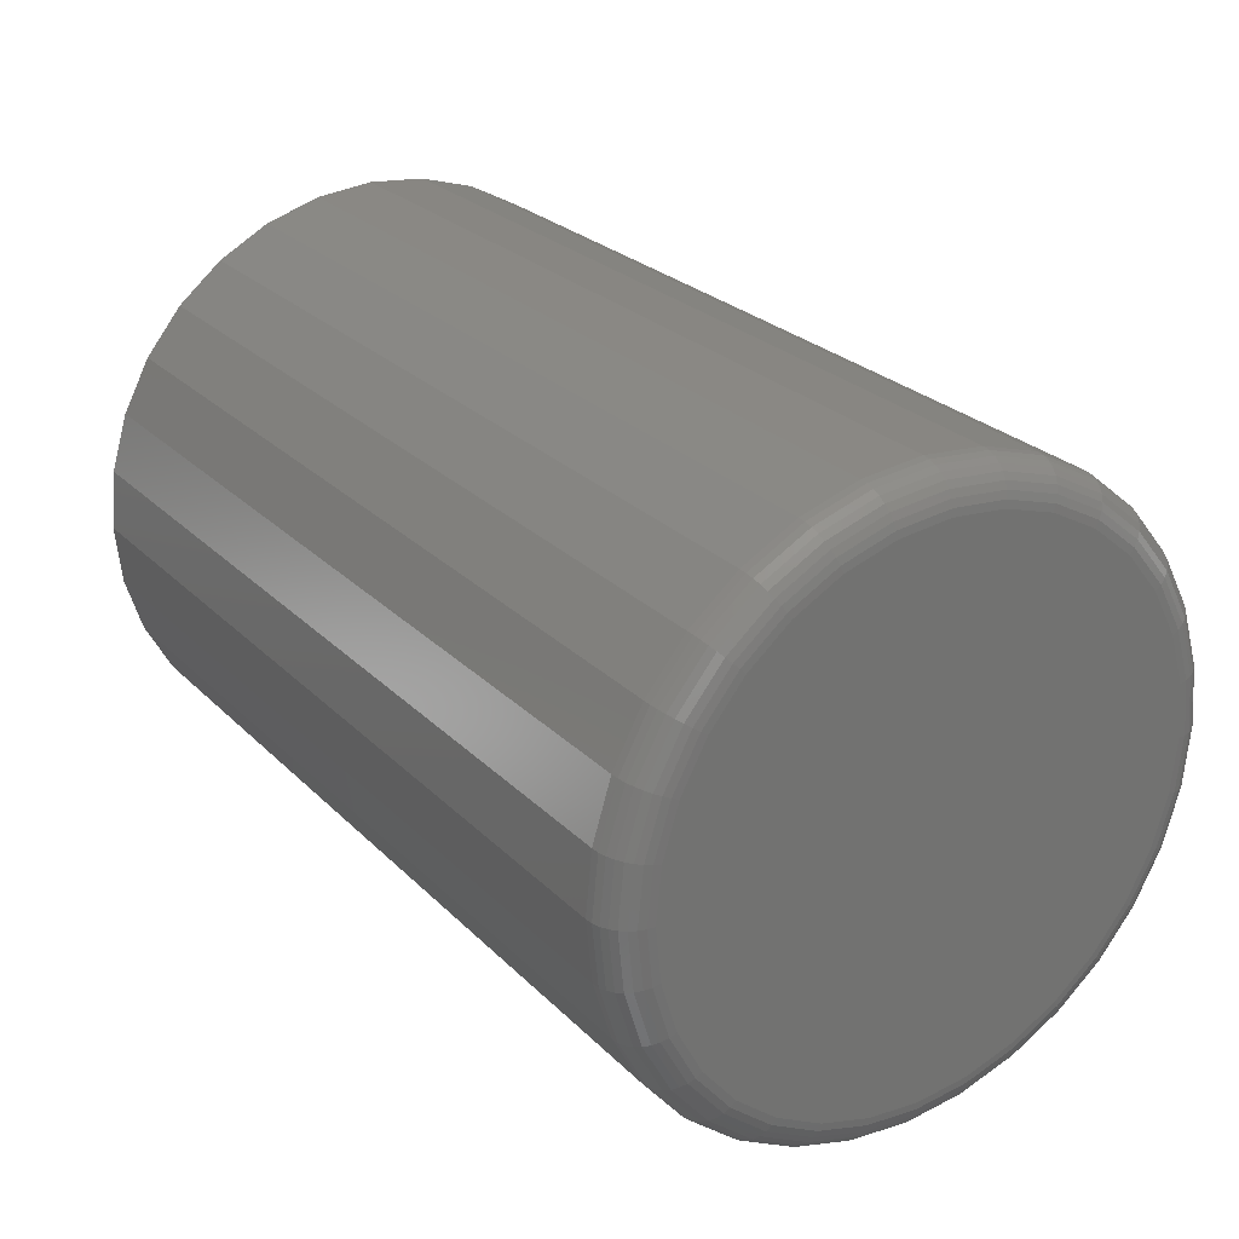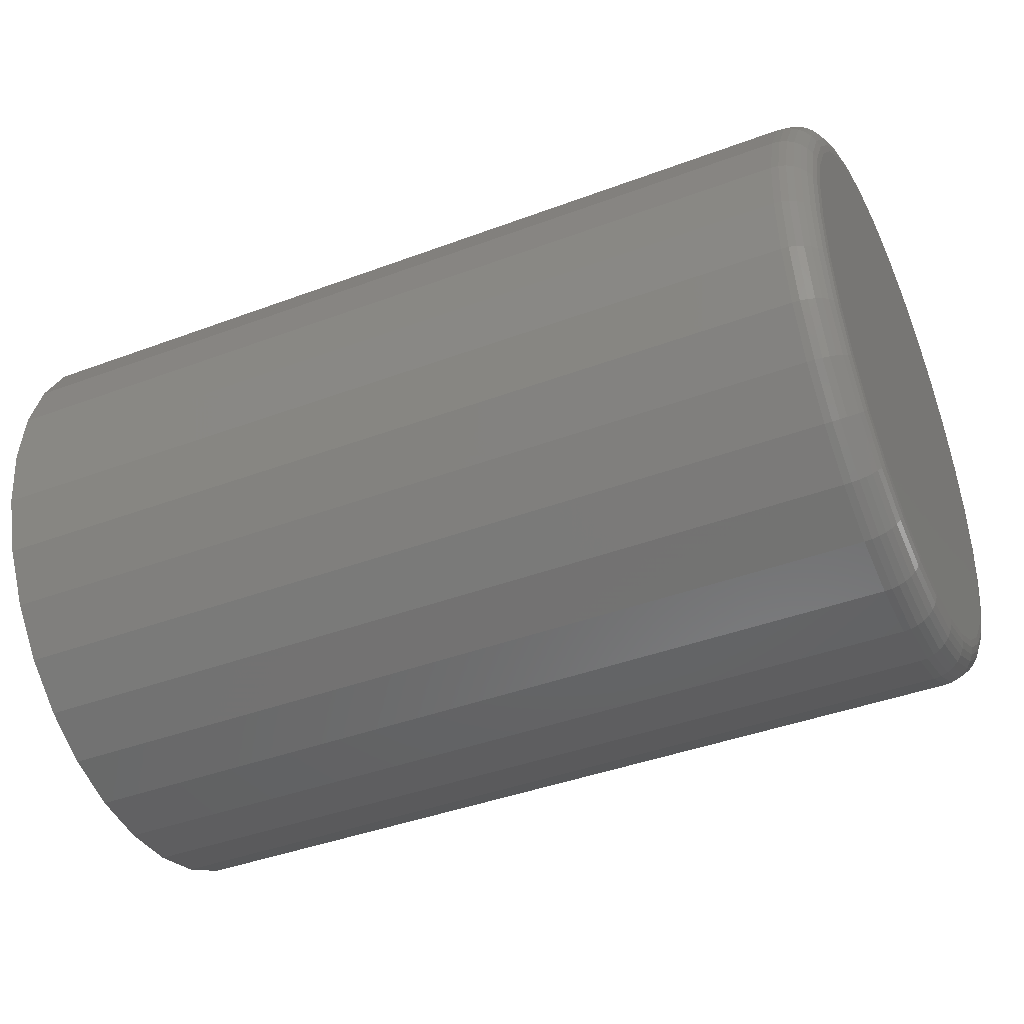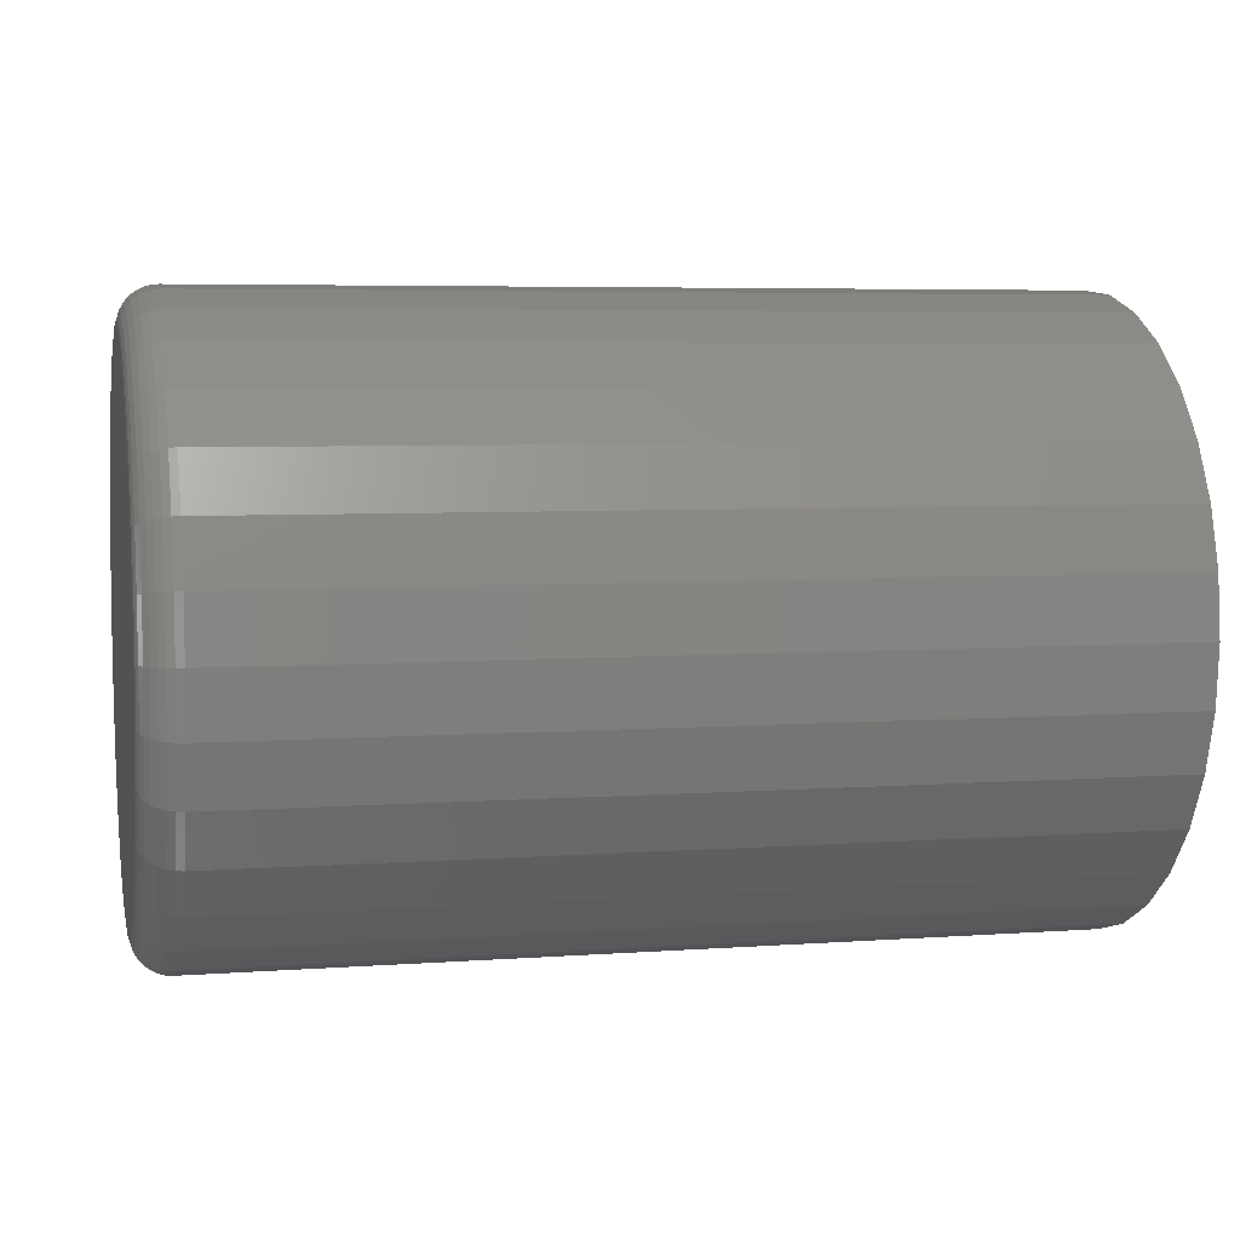
<metadata>
{"format":"stl","ext":"stl","renderer":"f3d","projection":"perspective","resolution":1024,"background":"white","views":[{"elev":25.8,"azim":56.5,"up":"+Y"},{"elev":-41.4,"azim":24.4,"up":"+Z"},{"elev":5.5,"azim":167.2,"up":"+Z"}]}
</metadata>
<code>
# stl→obj: 320 verts, 636 faces
v 0.75 -0.04056 0.2171
v 0.75 0.04582 0.2171
v 0.75 0.002632 0.2214
v 0.75 -0.08209 0.2045
v 0.75 0.08735 0.2045
v 0.75 0.08735 -0.2045
v 0.75 -0.04056 -0.2171
v 0.75 0.04582 -0.2171
v 0.75 0.002632 -0.2214
v 0.75 0.1256 0.1841
v 0.75 -0.1204 0.1841
v 0.75 0.1592 0.1565
v 0.75 -0.1539 0.1565
v 0.75 0.1867 0.123
v 0.75 -0.1814 0.123
v 0.75 0.2072 0.08472
v 0.75 -0.2019 0.08472
v 0.75 0.2198 0.04319
v 0.75 -0.2145 0.04319
v 0.75 0.224 -1.281e-16
v 0.75 -0.2188 -1.18e-16
v 0.75 0.2198 -0.04319
v 0.75 -0.2145 -0.04319
v 0.75 0.2072 -0.08472
v 0.75 -0.2019 -0.08472
v 0.75 0.1867 -0.123
v 0.75 -0.1814 -0.123
v 0.75 0.1592 -0.1565
v 0.75 -0.1539 -0.1565
v 0.75 0.1256 -0.1841
v 0.75 -0.1204 -0.1841
v 0.75 -0.08209 -0.2045
v 0 0.2553 -3.094e-17
v 0.7188 0.2553 -3.172e-16
v 0 0.2504 -0.04929
v 0.7188 0.2504 -0.04929
v 0 0.236 -0.09668
v 0.7188 0.236 -0.09668
v 0 0.2127 -0.1404
v 0.7188 0.2127 -0.1404
v 0 0.1813 -0.1786
v 0.7188 0.1813 -0.1786
v 0 0.143 -0.2101
v 0.7188 0.143 -0.2101
v 0 0.09931 -0.2334
v 0.7188 0.09931 -0.2334
v 0 0.05192 -0.2478
v 0.7188 0.05192 -0.2478
v 0 0.002632 -0.2526
v 0.7188 0.002632 -0.2526
v 0 -0.04665 -0.2478
v 0.7188 -0.04665 -0.2478
v 0 -0.09405 -0.2334
v 0.7188 -0.09405 -0.2334
v 0 -0.1377 -0.2101
v 0.7188 -0.1377 -0.2101
v 0 -0.176 -0.1786
v 0.7188 -0.176 -0.1786
v 0 -0.2074 -0.1404
v 0.7188 -0.2074 -0.1404
v 0 -0.2308 -0.09668
v 0.7188 -0.2308 -0.09668
v 0 -0.2451 -0.04929
v 0.7188 -0.2451 -0.04929
v 0 -0.25 3.094e-17
v 0.7188 -0.25 3.094e-17
v 0 -0.2451 0.04929
v 0.7188 -0.2451 0.04929
v 0 -0.2308 0.09668
v 0.7188 -0.2308 0.09668
v 0 -0.2074 0.1404
v 0.7188 -0.2074 0.1404
v 0 -0.176 0.1786
v 0.7188 -0.176 0.1786
v 0 -0.1377 0.2101
v 0.7188 -0.1377 0.2101
v 0 -0.09405 0.2334
v 0.7188 -0.09405 0.2334
v 0 -0.04665 0.2478
v 0.7188 -0.04665 0.2478
v 0 0.002632 0.2526
v 0.7188 0.002632 0.2526
v 0 0.05192 0.2478
v 0.7188 0.05192 0.2478
v 0 0.09931 0.2334
v 0.7188 0.09931 0.2334
v 0 0.143 0.2101
v 0.7188 0.143 0.2101
v 0 0.1813 0.1786
v 0.7188 0.1813 0.1786
v 0 0.2127 0.1404
v 0.7188 0.2127 0.1404
v 0 0.236 0.09668
v 0.7188 0.236 0.09668
v 0 0.2504 0.04929
v 0.7188 0.2504 0.04929
v 0.7494 0.2301 -2.776e-17
v 0.7494 0.2257 -0.04438
v 0.7476 0.236 -1.388e-17
v 0.7476 0.2315 -0.04552
v 0.7447 0.2414 -2.776e-17
v 0.7447 0.2368 -0.04658
v 0.7408 0.2461 -2.776e-17
v 0.7408 0.2414 -0.0475
v 0.7361 0.25 -2.776e-17
v 0.7361 0.2452 -0.04826
v 0.7307 0.2529 -2.776e-17
v 0.7307 0.2481 -0.04882
v 0.7248 0.2547 -2.776e-17
v 0.7248 0.2498 -0.04917
v 0.7494 -0.2205 -0.04438
v 0.7494 -0.2248 -1.11e-16
v 0.7476 -0.2262 -0.04552
v 0.7476 -0.2307 -9.714e-17
v 0.7447 -0.2315 -0.04658
v 0.7447 -0.2361 -1.249e-16
v 0.7408 -0.2362 -0.0475
v 0.7408 -0.2408 -1.11e-16
v 0.7361 -0.24 -0.04826
v 0.7361 -0.2447 -1.11e-16
v 0.7307 -0.2428 -0.04882
v 0.7307 -0.2476 -1.249e-16
v 0.7248 -0.2446 -0.04917
v 0.7248 -0.2494 -1.249e-16
v 0.7494 -0.2075 -0.08705
v 0.7476 -0.2129 -0.0893
v 0.7447 -0.2179 -0.09136
v 0.7408 -0.2223 -0.09318
v 0.7361 -0.2259 -0.09466
v 0.7307 -0.2286 -0.09577
v 0.7248 -0.2302 -0.09645
v 0.7494 -0.1865 -0.1264
v 0.7476 -0.1914 -0.1296
v 0.7447 -0.1959 -0.1326
v 0.7408 -0.1998 -0.1353
v 0.7361 -0.203 -0.1374
v 0.7307 -0.2054 -0.139
v 0.7248 -0.2069 -0.14
v 0.7494 -0.1582 -0.1609
v 0.7476 -0.1624 -0.165
v 0.7447 -0.1662 -0.1688
v 0.7408 -0.1695 -0.1722
v 0.7361 -0.1723 -0.1749
v 0.7307 -0.1743 -0.177
v 0.7248 -0.1756 -0.1782
v 0.7494 -0.1237 -0.1891
v 0.7476 -0.127 -0.194
v 0.7447 -0.13 -0.1985
v 0.7408 -0.1326 -0.2024
v 0.7361 -0.1348 -0.2057
v 0.7307 -0.1364 -0.2081
v 0.7248 -0.1374 -0.2096
v 0.7494 -0.08442 -0.2102
v 0.7476 -0.08666 -0.2156
v 0.7447 -0.08873 -0.2206
v 0.7408 -0.09054 -0.2249
v 0.7361 -0.09203 -0.2285
v 0.7307 -0.09314 -0.2312
v 0.7248 -0.09382 -0.2328
v 0.7494 -0.04175 -0.2231
v 0.7476 -0.04289 -0.2289
v 0.7447 -0.04394 -0.2342
v 0.7408 -0.04487 -0.2388
v 0.7361 -0.04563 -0.2426
v 0.7307 -0.04619 -0.2454
v 0.7248 -0.04654 -0.2472
v 0.7494 0.002632 -0.2275
v 0.7476 0.002632 -0.2333
v 0.7447 0.002632 -0.2387
v 0.7408 0.002632 -0.2435
v 0.7361 0.002632 -0.2474
v 0.7307 0.002632 -0.2503
v 0.7248 0.002632 -0.252
v 0.7494 0.04701 -0.2231
v 0.7476 0.04815 -0.2289
v 0.7447 0.04921 -0.2342
v 0.7408 0.05013 -0.2388
v 0.7361 0.05089 -0.2426
v 0.7307 0.05145 -0.2454
v 0.7248 0.0518 -0.2472
v 0.7494 0.08968 -0.2102
v 0.7476 0.09193 -0.2156
v 0.7447 0.09399 -0.2206
v 0.7408 0.09581 -0.2249
v 0.7361 0.09729 -0.2285
v 0.7307 0.0984 -0.2312
v 0.7248 0.09908 -0.2328
v 0.7494 0.129 -0.1891
v 0.7476 0.1323 -0.194
v 0.7447 0.1353 -0.1985
v 0.7408 0.1379 -0.2024
v 0.7361 0.1401 -0.2057
v 0.7307 0.1417 -0.2081
v 0.7248 0.1427 -0.2096
v 0.7494 0.1635 -0.1609
v 0.7476 0.1676 -0.165
v 0.7447 0.1714 -0.1688
v 0.7408 0.1748 -0.1722
v 0.7361 0.1775 -0.1749
v 0.7307 0.1796 -0.177
v 0.7248 0.1808 -0.1782
v 0.7494 0.1918 -0.1264
v 0.7476 0.1966 -0.1296
v 0.7447 0.2011 -0.1326
v 0.7408 0.2051 -0.1353
v 0.7361 0.2083 -0.1374
v 0.7307 0.2107 -0.139
v 0.7248 0.2122 -0.14
v 0.7494 0.2128 -0.08705
v 0.7476 0.2182 -0.0893
v 0.7447 0.2232 -0.09136
v 0.7408 0.2276 -0.09318
v 0.7361 0.2312 -0.09466
v 0.7307 0.2338 -0.09577
v 0.7248 0.2355 -0.09645
v 0.7494 -0.2205 0.04438
v 0.7476 -0.2262 0.04552
v 0.7447 -0.2315 0.04658
v 0.7408 -0.2362 0.0475
v 0.7361 -0.24 0.04826
v 0.7307 -0.2428 0.04882
v 0.7248 -0.2446 0.04917
v 0.7494 0.2257 0.04438
v 0.7476 0.2315 0.04552
v 0.7447 0.2368 0.04658
v 0.7408 0.2414 0.0475
v 0.7361 0.2452 0.04826
v 0.7307 0.2481 0.04882
v 0.7248 0.2498 0.04917
v 0.7494 0.2128 0.08705
v 0.7476 0.2182 0.0893
v 0.7447 0.2232 0.09136
v 0.7408 0.2276 0.09318
v 0.7361 0.2312 0.09466
v 0.7307 0.2338 0.09577
v 0.7248 0.2355 0.09645
v 0.7494 0.1918 0.1264
v 0.7476 0.1966 0.1296
v 0.7447 0.2011 0.1326
v 0.7408 0.2051 0.1353
v 0.7361 0.2083 0.1374
v 0.7307 0.2107 0.139
v 0.7248 0.2122 0.14
v 0.7494 0.1635 0.1609
v 0.7476 0.1676 0.165
v 0.7447 0.1714 0.1688
v 0.7408 0.1748 0.1722
v 0.7361 0.1775 0.1749
v 0.7307 0.1796 0.177
v 0.7248 0.1808 0.1782
v 0.7494 0.129 0.1891
v 0.7476 0.1323 0.194
v 0.7447 0.1353 0.1985
v 0.7408 0.1379 0.2024
v 0.7361 0.1401 0.2057
v 0.7307 0.1417 0.2081
v 0.7248 0.1427 0.2096
v 0.7494 0.08968 0.2102
v 0.7476 0.09193 0.2156
v 0.7447 0.09399 0.2206
v 0.7408 0.09581 0.2249
v 0.7361 0.09729 0.2285
v 0.7307 0.0984 0.2312
v 0.7248 0.09908 0.2328
v 0.7494 0.04701 0.2231
v 0.7476 0.04815 0.2289
v 0.7447 0.04921 0.2342
v 0.7408 0.05013 0.2388
v 0.7361 0.05089 0.2426
v 0.7307 0.05145 0.2454
v 0.7248 0.0518 0.2472
v 0.7494 0.002632 0.2275
v 0.7476 0.002632 0.2333
v 0.7447 0.002632 0.2387
v 0.7408 0.002632 0.2435
v 0.7361 0.002632 0.2474
v 0.7307 0.002632 0.2503
v 0.7248 0.002632 0.252
v 0.7494 -0.04175 0.2231
v 0.7476 -0.04289 0.2289
v 0.7447 -0.04394 0.2342
v 0.7408 -0.04487 0.2388
v 0.7361 -0.04563 0.2426
v 0.7307 -0.04619 0.2454
v 0.7248 -0.04654 0.2472
v 0.7494 -0.08442 0.2102
v 0.7476 -0.08666 0.2156
v 0.7447 -0.08873 0.2206
v 0.7408 -0.09054 0.2249
v 0.7361 -0.09203 0.2285
v 0.7307 -0.09314 0.2312
v 0.7248 -0.09382 0.2328
v 0.7494 -0.1237 0.1891
v 0.7476 -0.127 0.194
v 0.7447 -0.13 0.1985
v 0.7408 -0.1326 0.2024
v 0.7361 -0.1348 0.2057
v 0.7307 -0.1364 0.2081
v 0.7248 -0.1374 0.2096
v 0.7494 -0.1582 0.1609
v 0.7476 -0.1624 0.165
v 0.7447 -0.1662 0.1688
v 0.7408 -0.1695 0.1722
v 0.7361 -0.1723 0.1749
v 0.7307 -0.1743 0.177
v 0.7248 -0.1756 0.1782
v 0.7494 -0.1865 0.1264
v 0.7476 -0.1914 0.1296
v 0.7447 -0.1959 0.1326
v 0.7408 -0.1998 0.1353
v 0.7361 -0.203 0.1374
v 0.7307 -0.2054 0.139
v 0.7248 -0.2069 0.14
v 0.7494 -0.2075 0.08705
v 0.7476 -0.2129 0.0893
v 0.7447 -0.2179 0.09136
v 0.7408 -0.2223 0.09318
v 0.7361 -0.2259 0.09466
v 0.7307 -0.2286 0.09577
v 0.7248 -0.2302 0.09645
f 1 2 3
f 2 1 4
f 2 4 5
f 6 7 8
f 8 7 9
f 5 4 10
f 10 4 11
f 10 11 12
f 12 11 13
f 12 13 14
f 14 13 15
f 14 15 16
f 16 15 17
f 16 17 18
f 18 17 19
f 18 19 20
f 20 19 21
f 20 21 22
f 22 21 23
f 22 23 24
f 24 23 25
f 24 25 26
f 26 25 27
f 26 27 28
f 28 27 29
f 28 29 30
f 30 29 31
f 30 31 6
f 6 31 32
f 6 32 7
f 33 34 35
f 35 34 36
f 35 36 37
f 37 36 38
f 37 38 39
f 39 38 40
f 39 40 41
f 41 40 42
f 41 42 43
f 43 42 44
f 43 44 45
f 45 44 46
f 45 46 47
f 47 46 48
f 47 48 49
f 49 48 50
f 49 50 51
f 51 50 52
f 51 52 53
f 53 52 54
f 53 54 55
f 55 54 56
f 55 56 57
f 57 56 58
f 57 58 59
f 59 58 60
f 59 60 61
f 61 60 62
f 61 62 63
f 63 62 64
f 63 64 65
f 65 64 66
f 65 66 67
f 67 66 68
f 67 68 69
f 69 68 70
f 69 70 71
f 71 70 72
f 71 72 73
f 73 72 74
f 73 74 75
f 75 74 76
f 75 76 77
f 77 76 78
f 77 78 79
f 79 78 80
f 79 80 81
f 81 80 82
f 81 82 83
f 83 82 84
f 83 84 85
f 85 84 86
f 85 86 87
f 87 86 88
f 87 88 89
f 89 88 90
f 89 90 91
f 91 90 92
f 91 92 93
f 93 92 94
f 93 94 95
f 95 94 96
f 95 96 33
f 33 96 34
f 20 22 97
f 97 22 98
f 97 98 99
f 99 98 100
f 99 100 101
f 101 100 102
f 101 102 103
f 103 102 104
f 103 104 105
f 105 104 106
f 105 106 107
f 107 106 108
f 107 108 109
f 109 108 110
f 109 110 34
f 34 110 36
f 23 21 111
f 111 21 112
f 111 112 113
f 113 112 114
f 113 114 115
f 115 114 116
f 115 116 117
f 117 116 118
f 117 118 119
f 119 118 120
f 119 120 121
f 121 120 122
f 121 122 123
f 123 122 124
f 123 124 64
f 64 124 66
f 25 23 125
f 125 23 111
f 125 111 126
f 126 111 113
f 126 113 127
f 127 113 115
f 127 115 128
f 128 115 117
f 128 117 129
f 129 117 119
f 129 119 130
f 130 119 121
f 130 121 131
f 131 121 123
f 131 123 62
f 62 123 64
f 27 25 132
f 132 25 125
f 132 125 133
f 133 125 126
f 133 126 134
f 134 126 127
f 134 127 135
f 135 127 128
f 135 128 136
f 136 128 129
f 136 129 137
f 137 129 130
f 137 130 138
f 138 130 131
f 138 131 60
f 60 131 62
f 29 27 139
f 139 27 132
f 139 132 140
f 140 132 133
f 140 133 141
f 141 133 134
f 141 134 142
f 142 134 135
f 142 135 143
f 143 135 136
f 143 136 144
f 144 136 137
f 144 137 145
f 145 137 138
f 145 138 58
f 58 138 60
f 31 29 146
f 146 29 139
f 146 139 147
f 147 139 140
f 147 140 148
f 148 140 141
f 148 141 149
f 149 141 142
f 149 142 150
f 150 142 143
f 150 143 151
f 151 143 144
f 151 144 152
f 152 144 145
f 152 145 56
f 56 145 58
f 32 31 153
f 153 31 146
f 153 146 154
f 154 146 147
f 154 147 155
f 155 147 148
f 155 148 156
f 156 148 149
f 156 149 157
f 157 149 150
f 157 150 158
f 158 150 151
f 158 151 159
f 159 151 152
f 159 152 54
f 54 152 56
f 7 32 160
f 160 32 153
f 160 153 161
f 161 153 154
f 161 154 162
f 162 154 155
f 162 155 163
f 163 155 156
f 163 156 164
f 164 156 157
f 164 157 165
f 165 157 158
f 165 158 166
f 166 158 159
f 166 159 52
f 52 159 54
f 9 7 167
f 167 7 160
f 167 160 168
f 168 160 161
f 168 161 169
f 169 161 162
f 169 162 170
f 170 162 163
f 170 163 171
f 171 163 164
f 171 164 172
f 172 164 165
f 172 165 173
f 173 165 166
f 173 166 50
f 50 166 52
f 8 9 174
f 174 9 167
f 174 167 175
f 175 167 168
f 175 168 176
f 176 168 169
f 176 169 177
f 177 169 170
f 177 170 178
f 178 170 171
f 178 171 179
f 179 171 172
f 179 172 180
f 180 172 173
f 180 173 48
f 48 173 50
f 6 8 181
f 181 8 174
f 181 174 182
f 182 174 175
f 182 175 183
f 183 175 176
f 183 176 184
f 184 176 177
f 184 177 185
f 185 177 178
f 185 178 186
f 186 178 179
f 186 179 187
f 187 179 180
f 187 180 46
f 46 180 48
f 30 6 188
f 188 6 181
f 188 181 189
f 189 181 182
f 189 182 190
f 190 182 183
f 190 183 191
f 191 183 184
f 191 184 192
f 192 184 185
f 192 185 193
f 193 185 186
f 193 186 194
f 194 186 187
f 194 187 44
f 44 187 46
f 28 30 195
f 195 30 188
f 195 188 196
f 196 188 189
f 196 189 197
f 197 189 190
f 197 190 198
f 198 190 191
f 198 191 199
f 199 191 192
f 199 192 200
f 200 192 193
f 200 193 201
f 201 193 194
f 201 194 42
f 42 194 44
f 26 28 202
f 202 28 195
f 202 195 203
f 203 195 196
f 203 196 204
f 204 196 197
f 204 197 205
f 205 197 198
f 205 198 206
f 206 198 199
f 206 199 207
f 207 199 200
f 207 200 208
f 208 200 201
f 208 201 40
f 40 201 42
f 24 26 209
f 209 26 202
f 209 202 210
f 210 202 203
f 210 203 211
f 211 203 204
f 211 204 212
f 212 204 205
f 212 205 213
f 213 205 206
f 213 206 214
f 214 206 207
f 214 207 215
f 215 207 208
f 215 208 38
f 38 208 40
f 22 24 98
f 98 24 209
f 98 209 100
f 100 209 210
f 100 210 102
f 102 210 211
f 102 211 104
f 104 211 212
f 104 212 106
f 106 212 213
f 106 213 108
f 108 213 214
f 108 214 110
f 110 214 215
f 110 215 36
f 36 215 38
f 21 19 112
f 112 19 216
f 112 216 114
f 114 216 217
f 114 217 116
f 116 217 218
f 116 218 118
f 118 218 219
f 118 219 120
f 120 219 220
f 120 220 122
f 122 220 221
f 122 221 124
f 124 221 222
f 124 222 66
f 66 222 68
f 18 20 223
f 223 20 97
f 223 97 224
f 224 97 99
f 224 99 225
f 225 99 101
f 225 101 226
f 226 101 103
f 226 103 227
f 227 103 105
f 227 105 228
f 228 105 107
f 228 107 229
f 229 107 109
f 229 109 96
f 96 109 34
f 16 18 230
f 230 18 223
f 230 223 231
f 231 223 224
f 231 224 232
f 232 224 225
f 232 225 233
f 233 225 226
f 233 226 234
f 234 226 227
f 234 227 235
f 235 227 228
f 235 228 236
f 236 228 229
f 236 229 94
f 94 229 96
f 14 16 237
f 237 16 230
f 237 230 238
f 238 230 231
f 238 231 239
f 239 231 232
f 239 232 240
f 240 232 233
f 240 233 241
f 241 233 234
f 241 234 242
f 242 234 235
f 242 235 243
f 243 235 236
f 243 236 92
f 92 236 94
f 12 14 244
f 244 14 237
f 244 237 245
f 245 237 238
f 245 238 246
f 246 238 239
f 246 239 247
f 247 239 240
f 247 240 248
f 248 240 241
f 248 241 249
f 249 241 242
f 249 242 250
f 250 242 243
f 250 243 90
f 90 243 92
f 10 12 251
f 251 12 244
f 251 244 252
f 252 244 245
f 252 245 253
f 253 245 246
f 253 246 254
f 254 246 247
f 254 247 255
f 255 247 248
f 255 248 256
f 256 248 249
f 256 249 257
f 257 249 250
f 257 250 88
f 88 250 90
f 5 10 258
f 258 10 251
f 258 251 259
f 259 251 252
f 259 252 260
f 260 252 253
f 260 253 261
f 261 253 254
f 261 254 262
f 262 254 255
f 262 255 263
f 263 255 256
f 263 256 264
f 264 256 257
f 264 257 86
f 86 257 88
f 2 5 265
f 265 5 258
f 265 258 266
f 266 258 259
f 266 259 267
f 267 259 260
f 267 260 268
f 268 260 261
f 268 261 269
f 269 261 262
f 269 262 270
f 270 262 263
f 270 263 271
f 271 263 264
f 271 264 84
f 84 264 86
f 3 2 272
f 272 2 265
f 272 265 273
f 273 265 266
f 273 266 274
f 274 266 267
f 274 267 275
f 275 267 268
f 275 268 276
f 276 268 269
f 276 269 277
f 277 269 270
f 277 270 278
f 278 270 271
f 278 271 82
f 82 271 84
f 1 3 279
f 279 3 272
f 279 272 280
f 280 272 273
f 280 273 281
f 281 273 274
f 281 274 282
f 282 274 275
f 282 275 283
f 283 275 276
f 283 276 284
f 284 276 277
f 284 277 285
f 285 277 278
f 285 278 80
f 80 278 82
f 4 1 286
f 286 1 279
f 286 279 287
f 287 279 280
f 287 280 288
f 288 280 281
f 288 281 289
f 289 281 282
f 289 282 290
f 290 282 283
f 290 283 291
f 291 283 284
f 291 284 292
f 292 284 285
f 292 285 78
f 78 285 80
f 11 4 293
f 293 4 286
f 293 286 294
f 294 286 287
f 294 287 295
f 295 287 288
f 295 288 296
f 296 288 289
f 296 289 297
f 297 289 290
f 297 290 298
f 298 290 291
f 298 291 299
f 299 291 292
f 299 292 76
f 76 292 78
f 13 11 300
f 300 11 293
f 300 293 301
f 301 293 294
f 301 294 302
f 302 294 295
f 302 295 303
f 303 295 296
f 303 296 304
f 304 296 297
f 304 297 305
f 305 297 298
f 305 298 306
f 306 298 299
f 306 299 74
f 74 299 76
f 15 13 307
f 307 13 300
f 307 300 308
f 308 300 301
f 308 301 309
f 309 301 302
f 309 302 310
f 310 302 303
f 310 303 311
f 311 303 304
f 311 304 312
f 312 304 305
f 312 305 313
f 313 305 306
f 313 306 72
f 72 306 74
f 17 15 314
f 314 15 307
f 314 307 315
f 315 307 308
f 315 308 316
f 316 308 309
f 316 309 317
f 317 309 310
f 317 310 318
f 318 310 311
f 318 311 319
f 319 311 312
f 319 312 320
f 320 312 313
f 320 313 70
f 70 313 72
f 19 17 216
f 216 17 314
f 216 314 217
f 217 314 315
f 217 315 218
f 218 315 316
f 218 316 219
f 219 316 317
f 219 317 220
f 220 317 318
f 220 318 221
f 221 318 319
f 221 319 222
f 222 319 320
f 222 320 68
f 68 320 70
f 81 83 79
f 77 79 83
f 85 77 83
f 47 51 45
f 49 51 47
f 51 53 45
f 45 53 55
f 45 55 43
f 43 55 57
f 43 57 41
f 41 57 59
f 41 59 39
f 39 59 61
f 39 61 37
f 37 61 63
f 37 63 35
f 35 63 65
f 35 65 33
f 33 65 67
f 33 67 95
f 95 67 69
f 95 69 93
f 93 69 71
f 93 71 91
f 91 71 73
f 91 73 89
f 89 73 75
f 89 75 87
f 87 75 77
f 87 77 85

</code>
